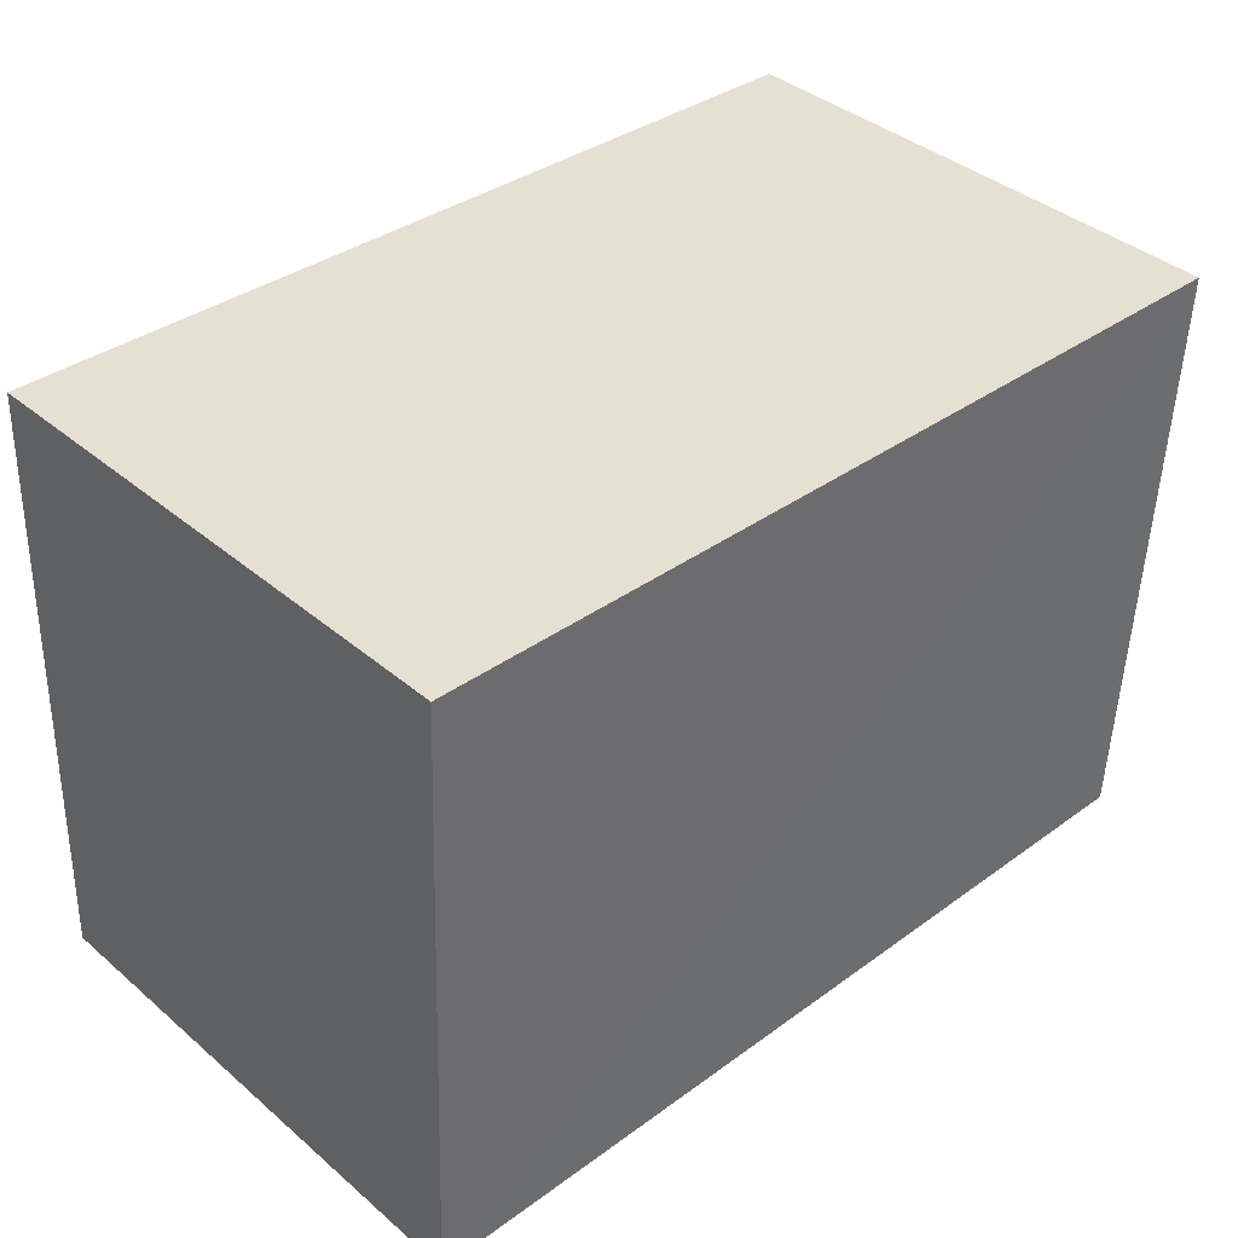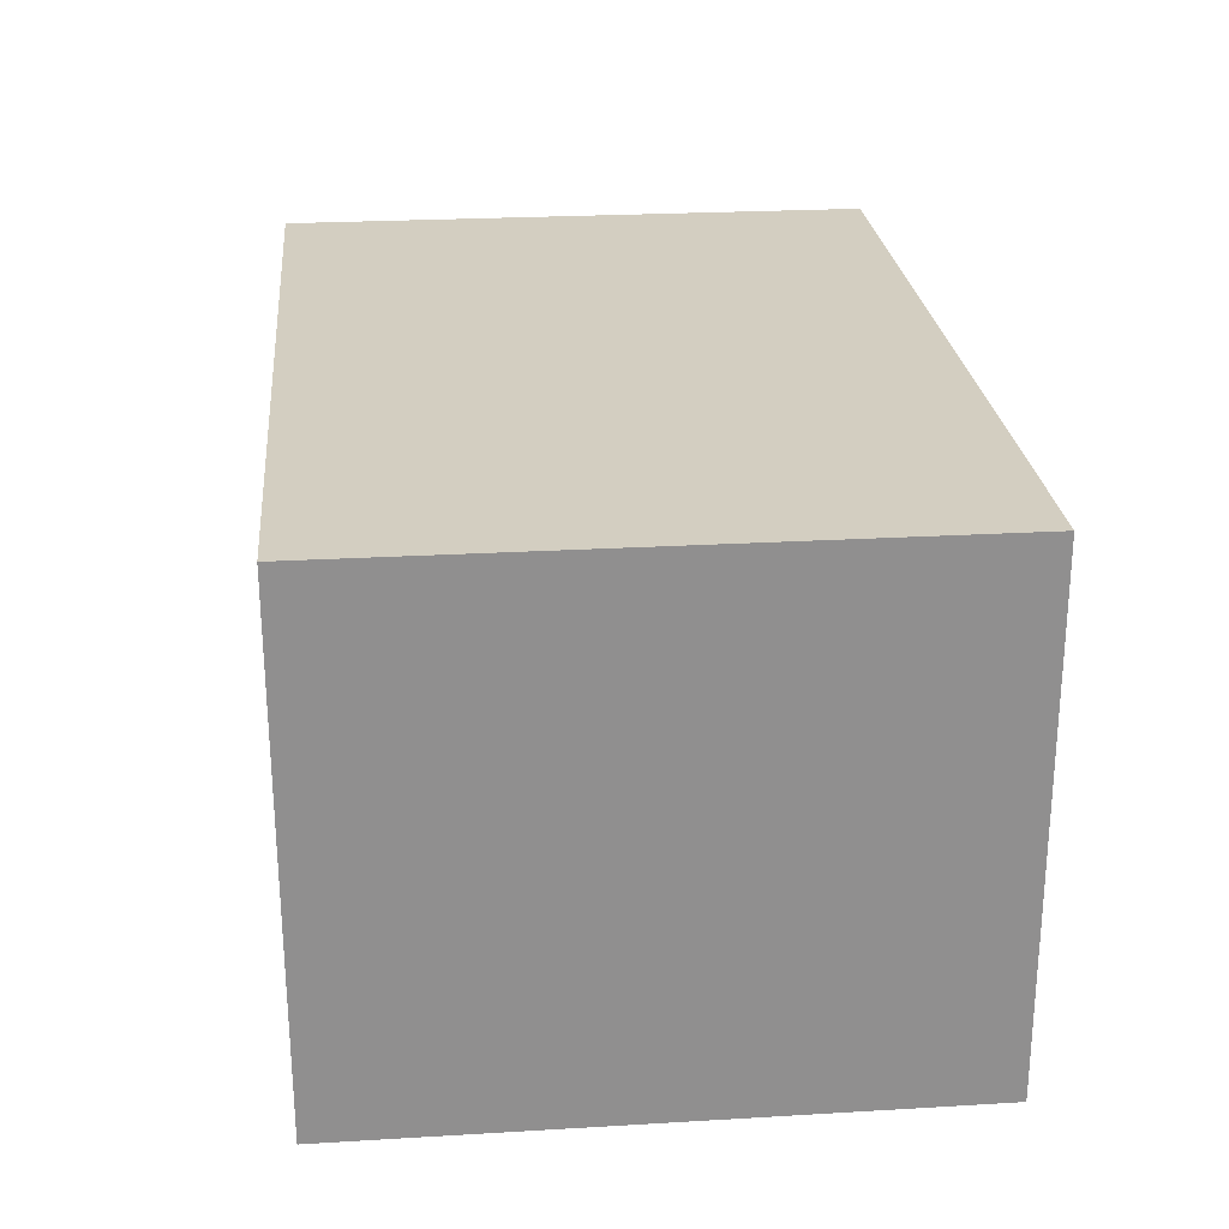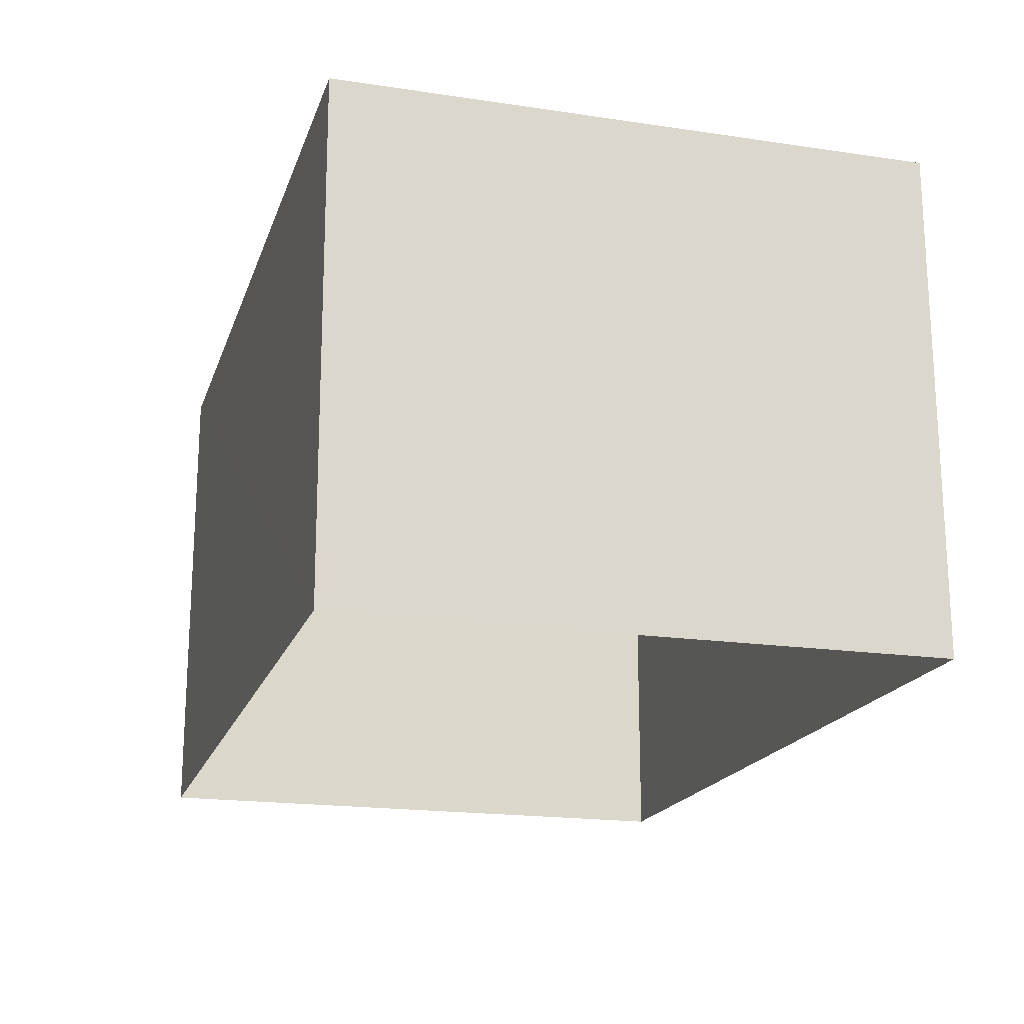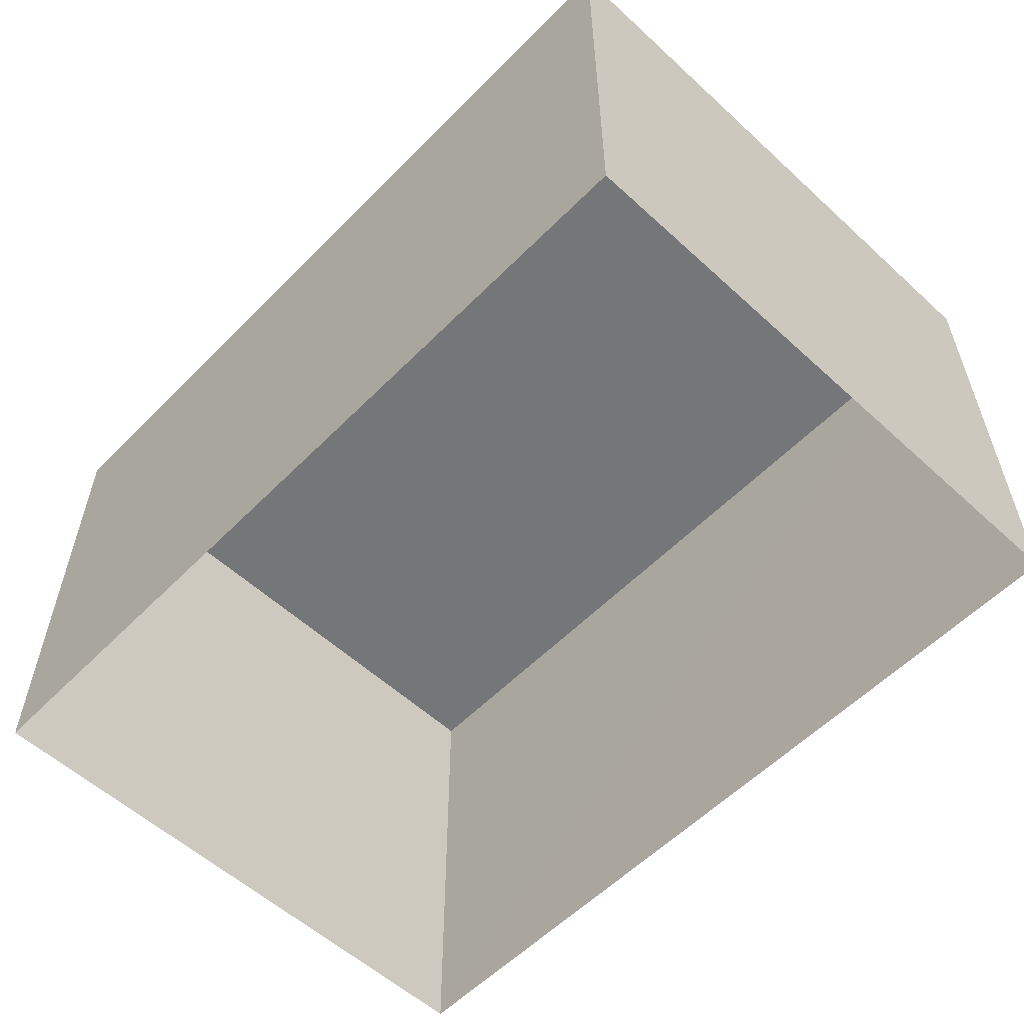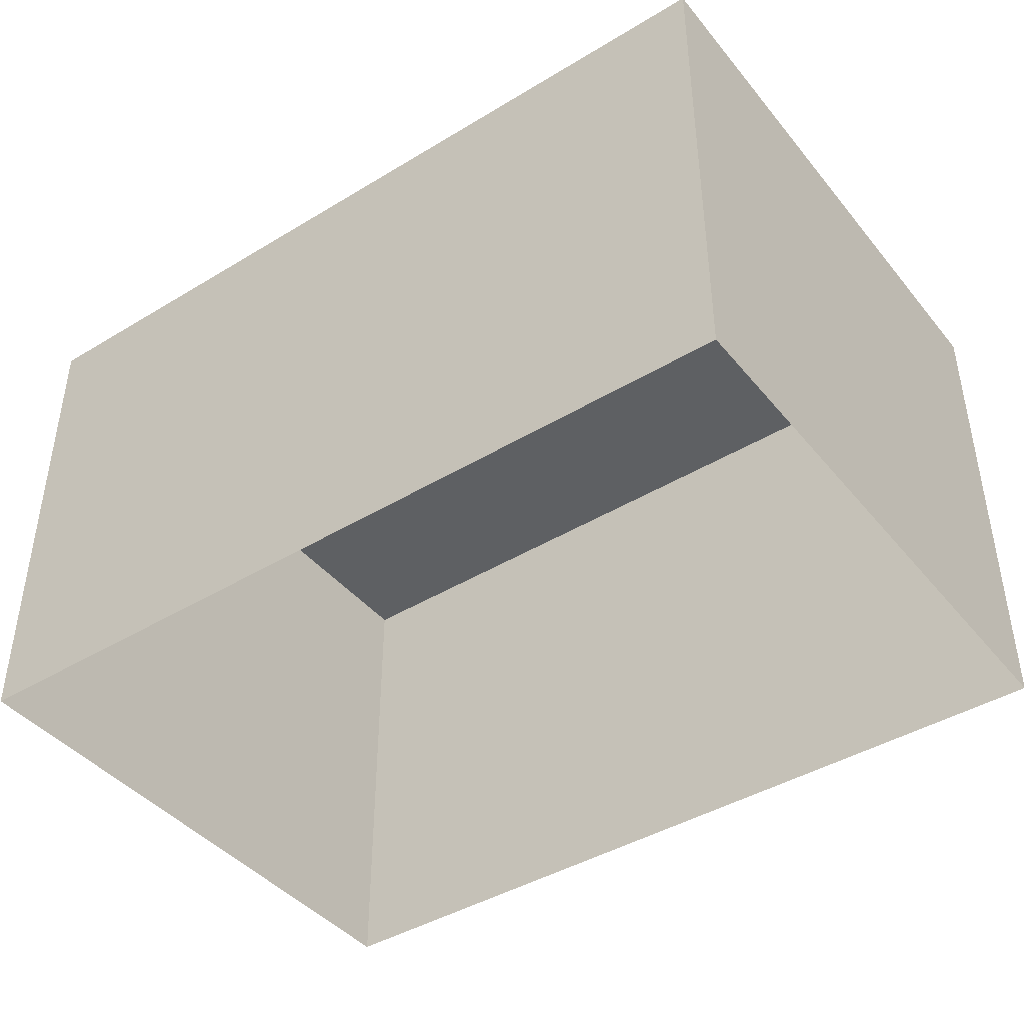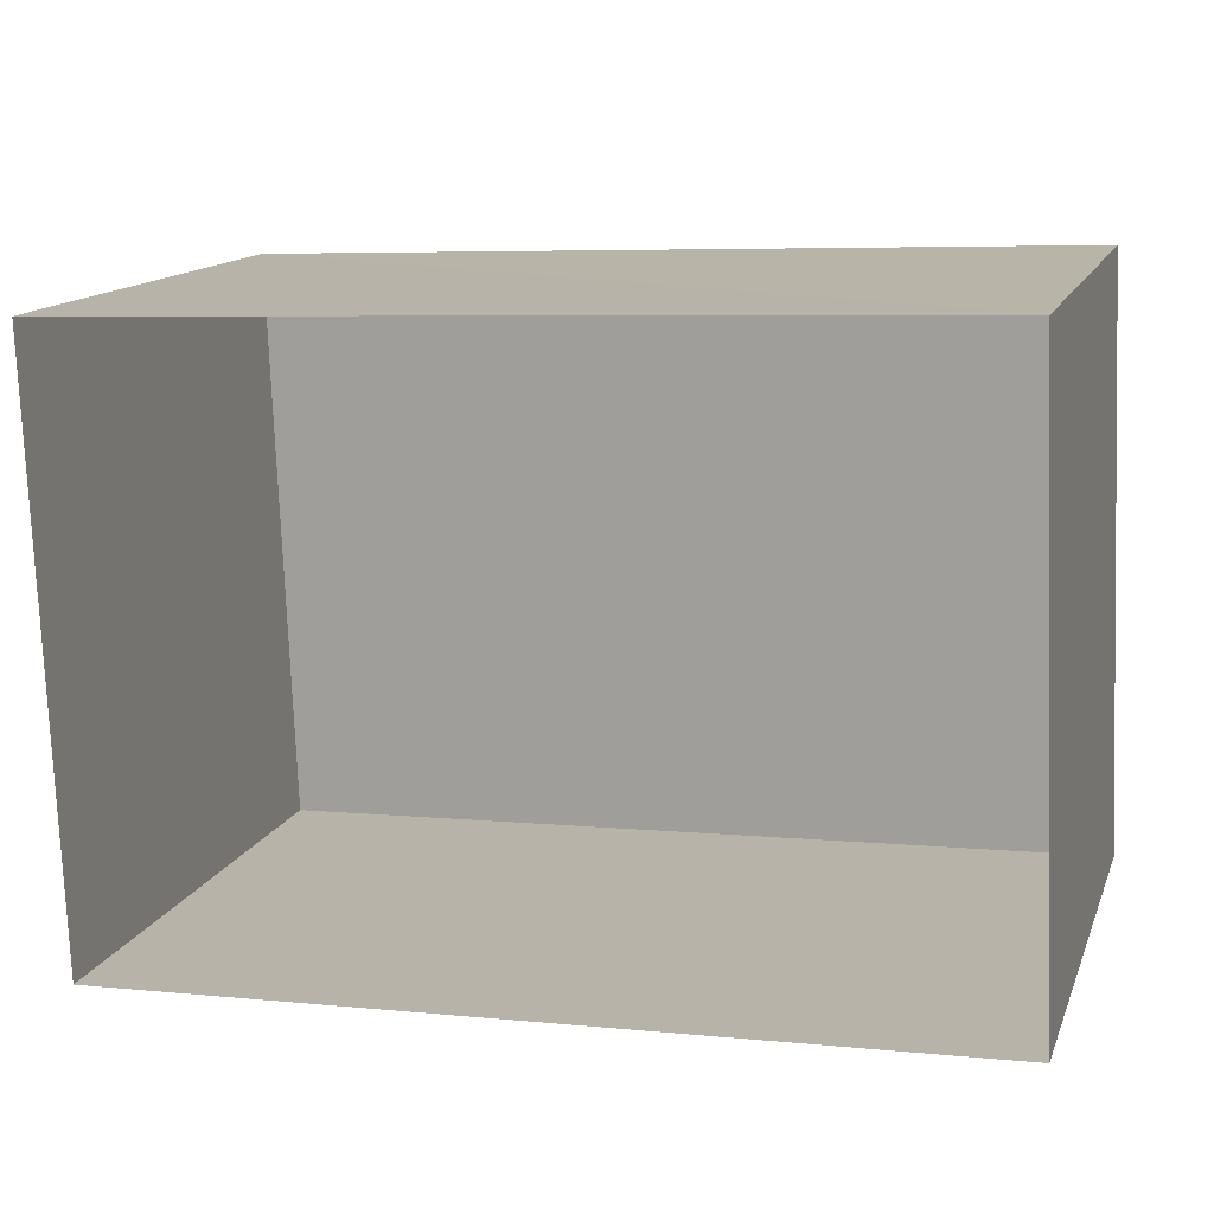
<metadata>
{"format":"obj","ext":"obj","renderer":"f3d","projection":"perspective","resolution":1024,"background":"white","views":[{"elev":39.4,"azim":-43.6,"up":"+Y"},{"elev":25.0,"azim":-97.8,"up":"+Z"},{"elev":-18.7,"azim":-108.3,"up":"+Z"},{"elev":-56.8,"azim":44.0,"up":"+Z"},{"elev":-42.6,"azim":33.6,"up":"+Z"},{"elev":14.0,"azim":-163.4,"up":"+Y"}]}
</metadata>
<code>
v -8.886e+04 -1.01e+05 1.847
v -8.886e+04 -1.01e+05 1.845
v -8.885e+04 -1.01e+05 1.845
v -8.885e+04 -1.01e+05 1.846
v -8.886e+04 -1.01e+05 4.896
v -8.885e+04 -1.01e+05 4.896
v -8.885e+04 -1.01e+05 4.895
v -8.886e+04 -1.01e+05 4.895
f 1 2 3
f 4 1 3
f 5 6 7
f 8 5 7
f 5 1 4
f 6 5 4
f 7 4 3
f 7 6 4
f 8 2 1
f 5 8 1
f 7 3 2
f 8 7 2

</code>
